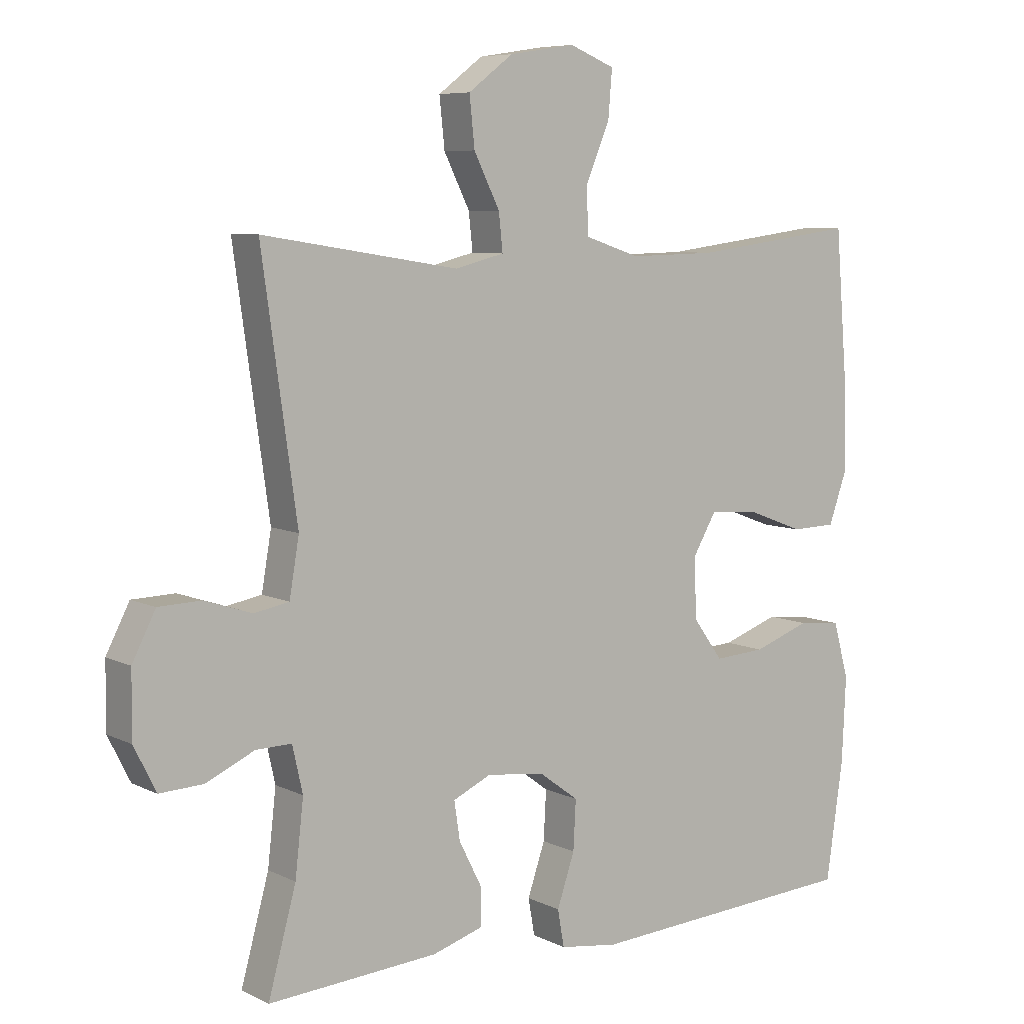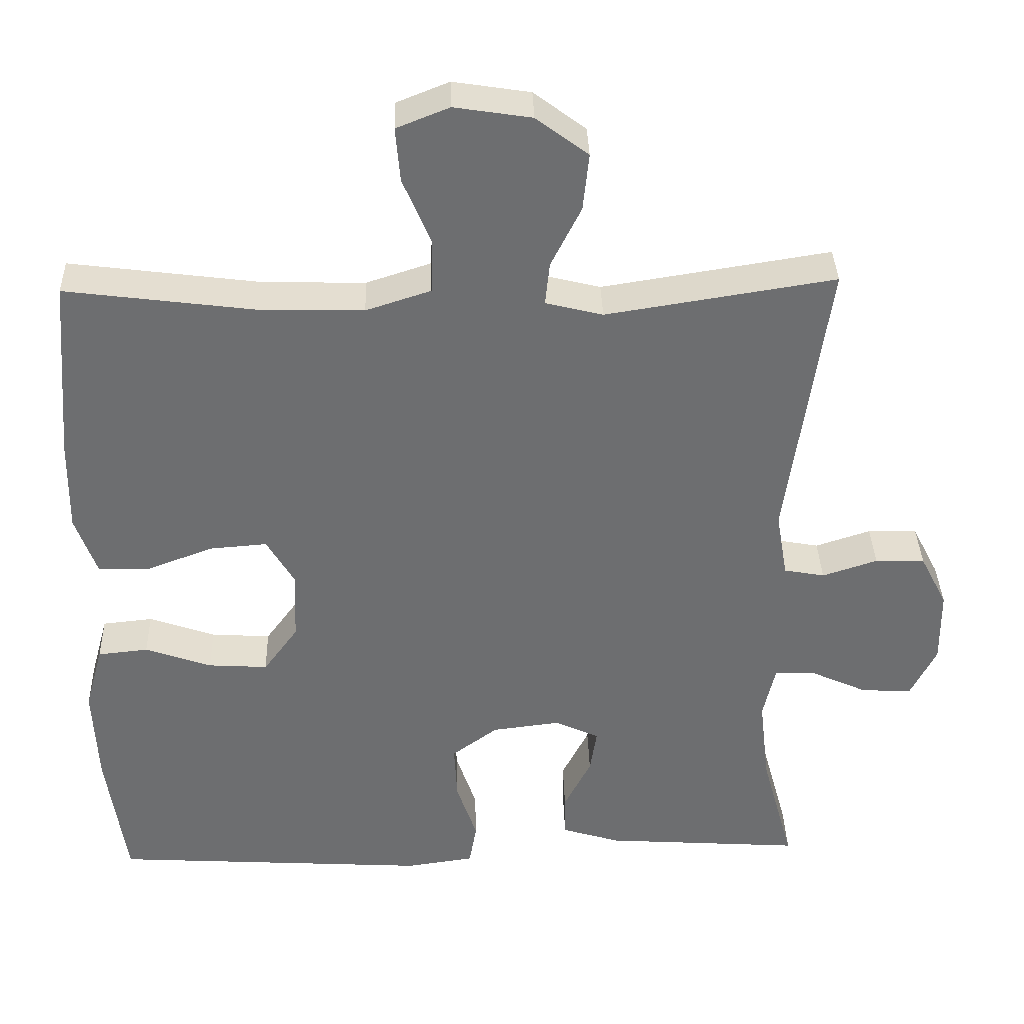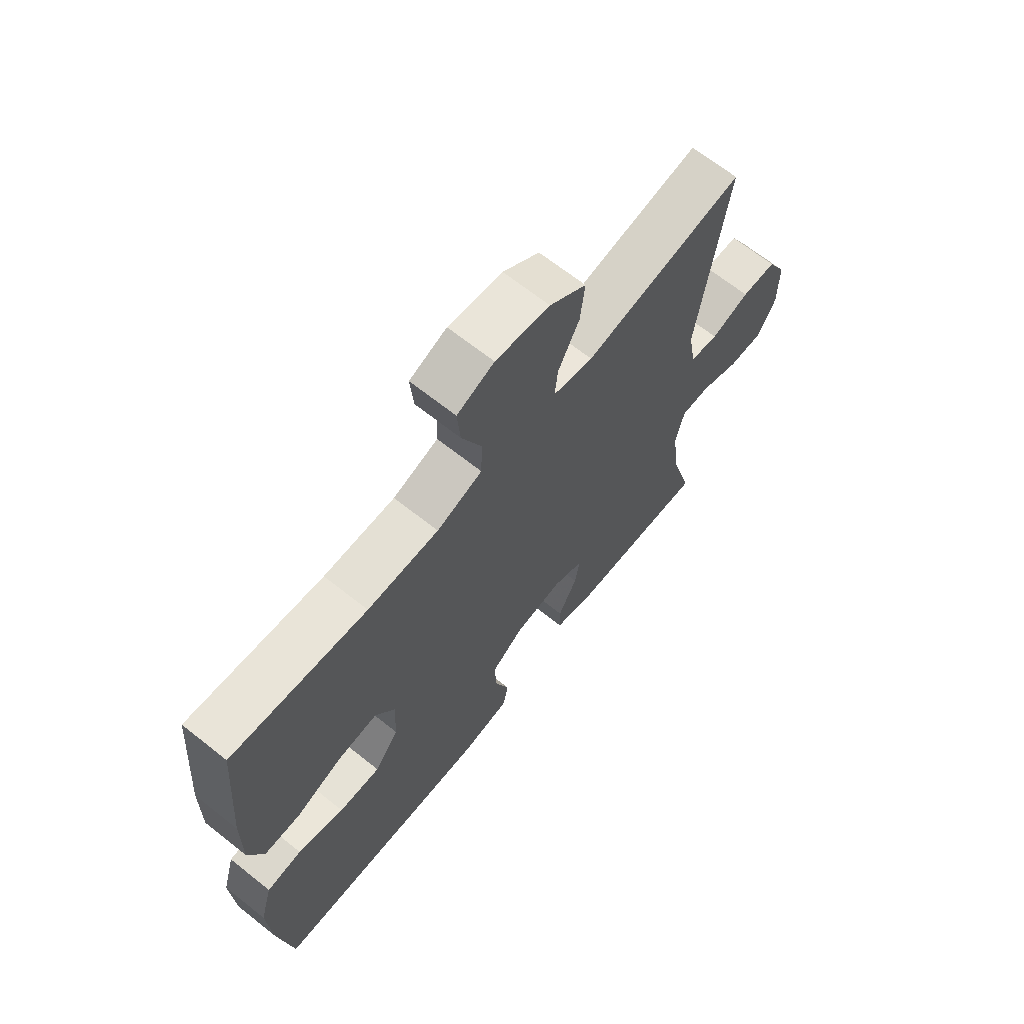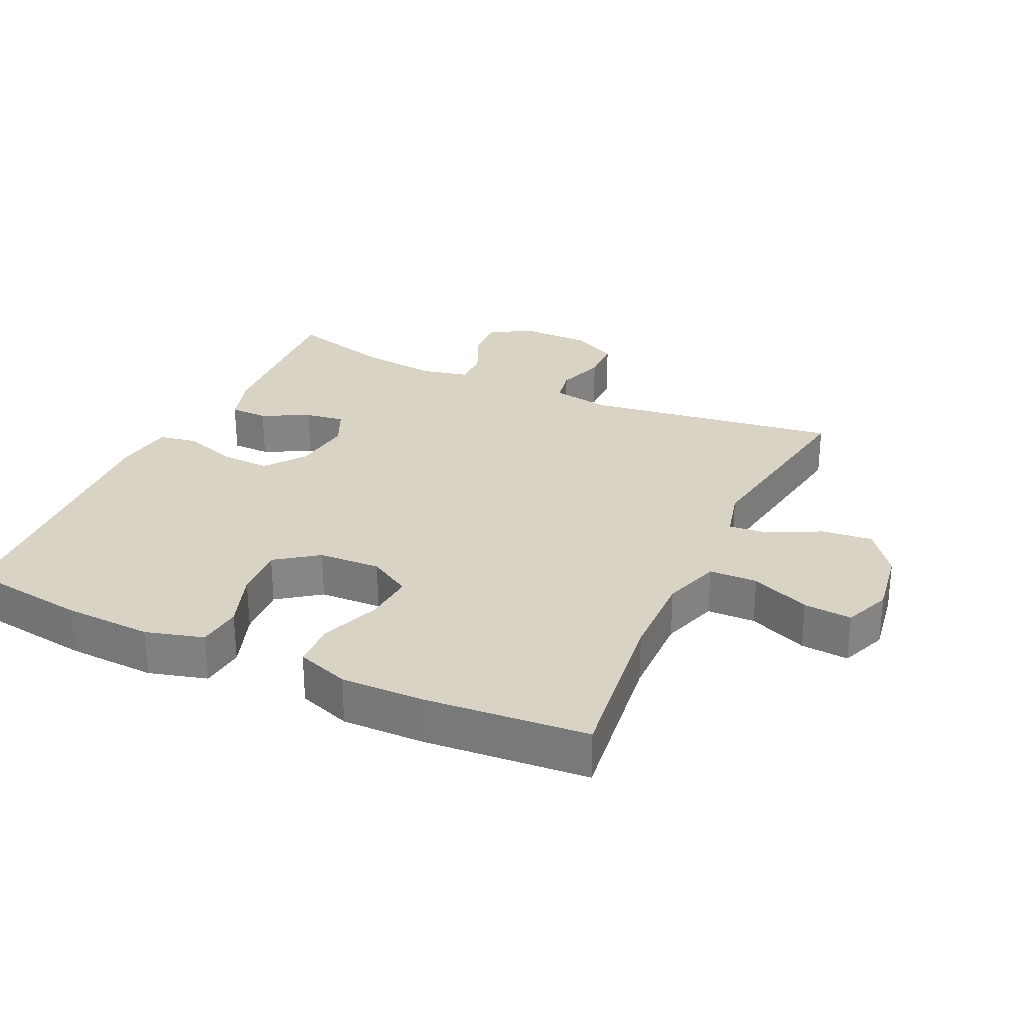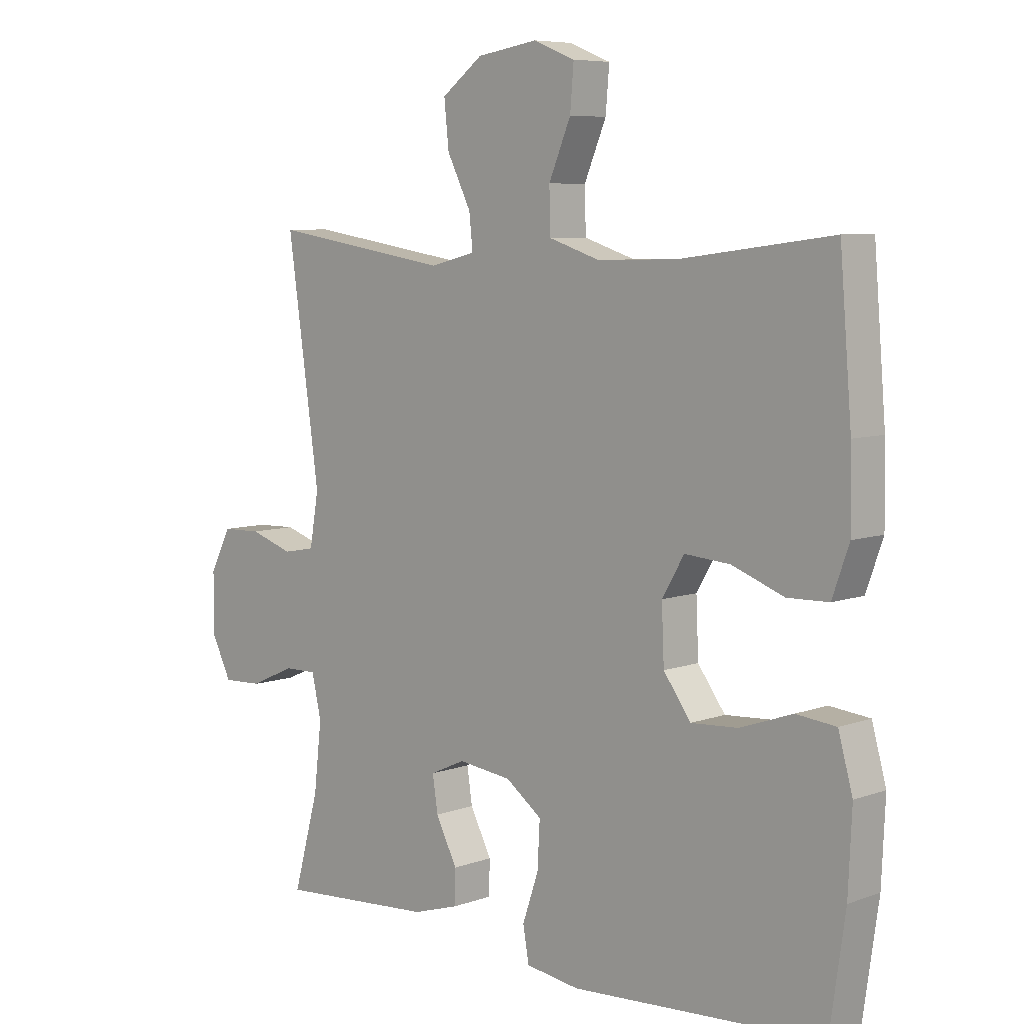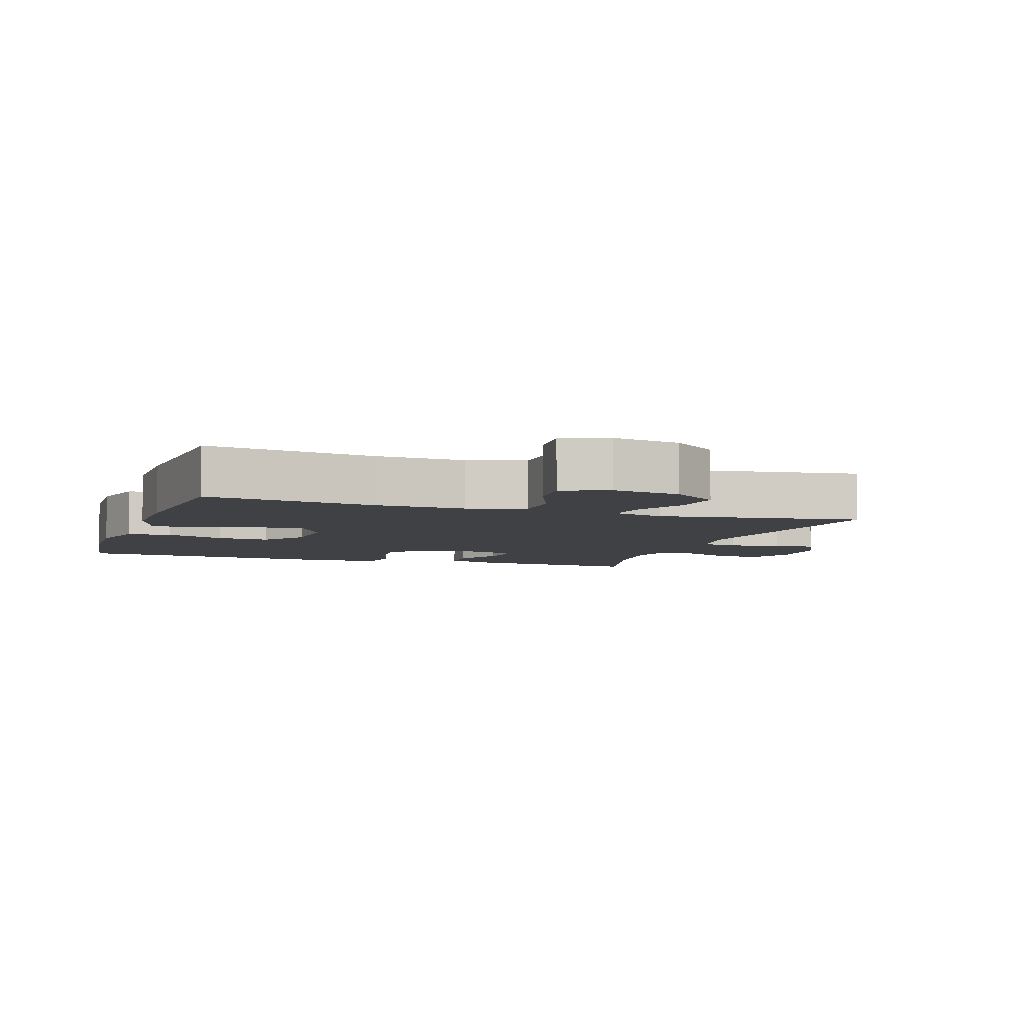
<metadata>
{"format":"obj","ext":"obj","renderer":"f3d","projection":"perspective","resolution":1024,"background":"white","views":[{"elev":7.3,"azim":143.7,"up":"+Z"},{"elev":36.0,"azim":-1.7,"up":"+Z"},{"elev":67.4,"azim":-51.5,"up":"+Z"},{"elev":28.3,"azim":-65.1,"up":"+Y"},{"elev":7.0,"azim":-136.1,"up":"+Z"},{"elev":-5.8,"azim":-18.8,"up":"+Y"}]}
</metadata>
<code>
v 0.5 0.07 0.5
v 0.446 0.07 0.117
v 0.461 0.07 0.029
v 0.515 0.07 0.019
v 0.588 0.07 0.043
v 0.654 0.07 0.041
v 0.69 0.07 -0.029
v 0.691 0.07 -0.128
v 0.657 0.07 -0.196
v 0.59 0.07 -0.193
v 0.515 0.07 -0.159
v 0.46 0.07 -0.158
v 0.444 0.07 -0.229
v 0.457 0.07 -0.343
v 0.5 0.07 -0.5
v 0.237 0.07 -0.482
v 0.159 0.07 -0.458
v 0.158 0.07 -0.401
v 0.194 0.07 -0.33
v 0.203 0.07 -0.271
v 0.144 0.07 -0.244
v 0.054 0.07 -0.255
v -0.007 0.07 -0.3
v -0.003 0.07 -0.376
v 0.024 0.07 -0.456
v 0.014 0.07 -0.513
v -0.076 0.07 -0.526
v -0.5 0.07 -0.5
v -0.526 0.07 -0.318
v -0.532 0.07 -0.186
v -0.508 0.07 -0.099
v -0.441 0.07 -0.092
v -0.353 0.07 -0.123
v -0.274 0.07 -0.128
v -0.228 0.07 -0.065
v -0.224 0.07 0.028
v -0.261 0.07 0.091
v -0.337 0.07 0.085
v -0.425 0.07 0.052
v -0.494 0.07 0.054
v -0.522 0.07 0.133
v -0.52 0.07 0.256
v -0.5 0.07 0.5
v -0.245 0.07 0.467
v -0.111 0.07 0.464
v -0.025 0.07 0.492
v -0.023 0.07 0.564
v -0.06 0.07 0.652
v -0.066 0.07 0.724
v 0.004 0.07 0.752
v 0.106 0.07 0.736
v 0.175 0.07 0.684
v 0.167 0.07 0.608
v 0.127 0.07 0.528
v 0.121 0.07 0.471
v 0.197 0.07 0.452
v 0.5 0 0.5
v 0.446 0 0.117
v 0.461 0 0.029
v 0.515 0 0.019
v 0.588 0 0.043
v 0.654 0 0.041
v 0.69 0 -0.029
v 0.691 0 -0.128
v 0.657 0 -0.196
v 0.59 0 -0.193
v 0.515 0 -0.159
v 0.46 0 -0.158
v 0.444 0 -0.229
v 0.457 0 -0.343
v 0.5 0 -0.5
v 0.237 0 -0.482
v 0.159 0 -0.458
v 0.158 0 -0.401
v 0.194 0 -0.33
v 0.203 0 -0.271
v 0.144 0 -0.244
v 0.054 0 -0.255
v -0.007 0 -0.3
v -0.003 0 -0.376
v 0.024 0 -0.456
v 0.014 0 -0.513
v -0.076 0 -0.526
v -0.5 0 -0.5
v -0.526 0 -0.318
v -0.532 0 -0.186
v -0.508 0 -0.099
v -0.441 0 -0.092
v -0.353 0 -0.123
v -0.274 0 -0.128
v -0.228 0 -0.065
v -0.224 0 0.028
v -0.261 0 0.091
v -0.337 0 0.085
v -0.425 0 0.052
v -0.494 0 0.054
v -0.522 0 0.133
v -0.52 0 0.256
v -0.5 0 0.5
v -0.245 0 0.467
v -0.111 0 0.464
v -0.025 0 0.492
v -0.023 0 0.564
v -0.06 0 0.652
v -0.066 0 0.724
v 0.004 0 0.752
v 0.106 0 0.736
v 0.175 0 0.684
v 0.167 0 0.608
v 0.127 0 0.528
v 0.121 0 0.471
v 0.197 0 0.452
f 51 52 53 54
f 51 54 55
f 50 51 55
f 47 48 49 50
f 46 47 50 55
f 45 46 55 56
f 41 42 43 44
f 41 44 45 56
f 38 39 40 41
f 37 38 41 56
f 30 31 32 33
f 30 33 34
f 29 30 34
f 28 29 34
f 27 28 34 35
f 24 25 26 27
f 23 24 27 35
f 16 17 18 19
f 14 15 16 19
f 13 14 19 20
f 12 13 20 21
f 8 9 10 11
f 8 11 12
f 7 8 12
f 4 5 6 7
f 3 4 7 12
f 2 3 12 21
f 36 37 56 1
f 22 23 35 36
f 21 22 36
f 1 2 21 36
f 110 109 108 107
f 111 110 107
f 111 107 106
f 106 105 104 103
f 111 106 103 102
f 112 111 102 101
f 100 99 98 97
f 112 101 100 97
f 97 96 95 94
f 112 97 94 93
f 89 88 87 86
f 90 89 86
f 90 86 85
f 90 85 84
f 91 90 84 83
f 83 82 81 80
f 91 83 80 79
f 75 74 73 72
f 75 72 71 70
f 76 75 70 69
f 77 76 69 68
f 67 66 65 64
f 68 67 64
f 68 64 63
f 63 62 61 60
f 68 63 60 59
f 77 68 59 58
f 57 112 93 92
f 92 91 79 78
f 92 78 77
f 92 77 58 57
f 1 57 58 2
f 2 58 59 3
f 3 59 60 4
f 4 60 61 5
f 5 61 62 6
f 6 62 63 7
f 7 63 64 8
f 8 64 65 9
f 9 65 66 10
f 10 66 67 11
f 11 67 68 12
f 12 68 69 13
f 13 69 70 14
f 14 70 71 15
f 15 71 72 16
f 16 72 73 17
f 17 73 74 18
f 18 74 75 19
f 19 75 76 20
f 20 76 77 21
f 21 77 78 22
f 22 78 79 23
f 23 79 80 24
f 24 80 81 25
f 25 81 82 26
f 26 82 83 27
f 27 83 84 28
f 28 84 85 29
f 29 85 86 30
f 30 86 87 31
f 31 87 88 32
f 32 88 89 33
f 33 89 90 34
f 34 90 91 35
f 35 91 92 36
f 36 92 93 37
f 37 93 94 38
f 38 94 95 39
f 39 95 96 40
f 40 96 97 41
f 41 97 98 42
f 42 98 99 43
f 43 99 100 44
f 44 100 101 45
f 45 101 102 46
f 46 102 103 47
f 47 103 104 48
f 48 104 105 49
f 49 105 106 50
f 50 106 107 51
f 51 107 108 52
f 52 108 109 53
f 53 109 110 54
f 54 110 111 55
f 55 111 112 56
f 56 112 57 1

</code>
